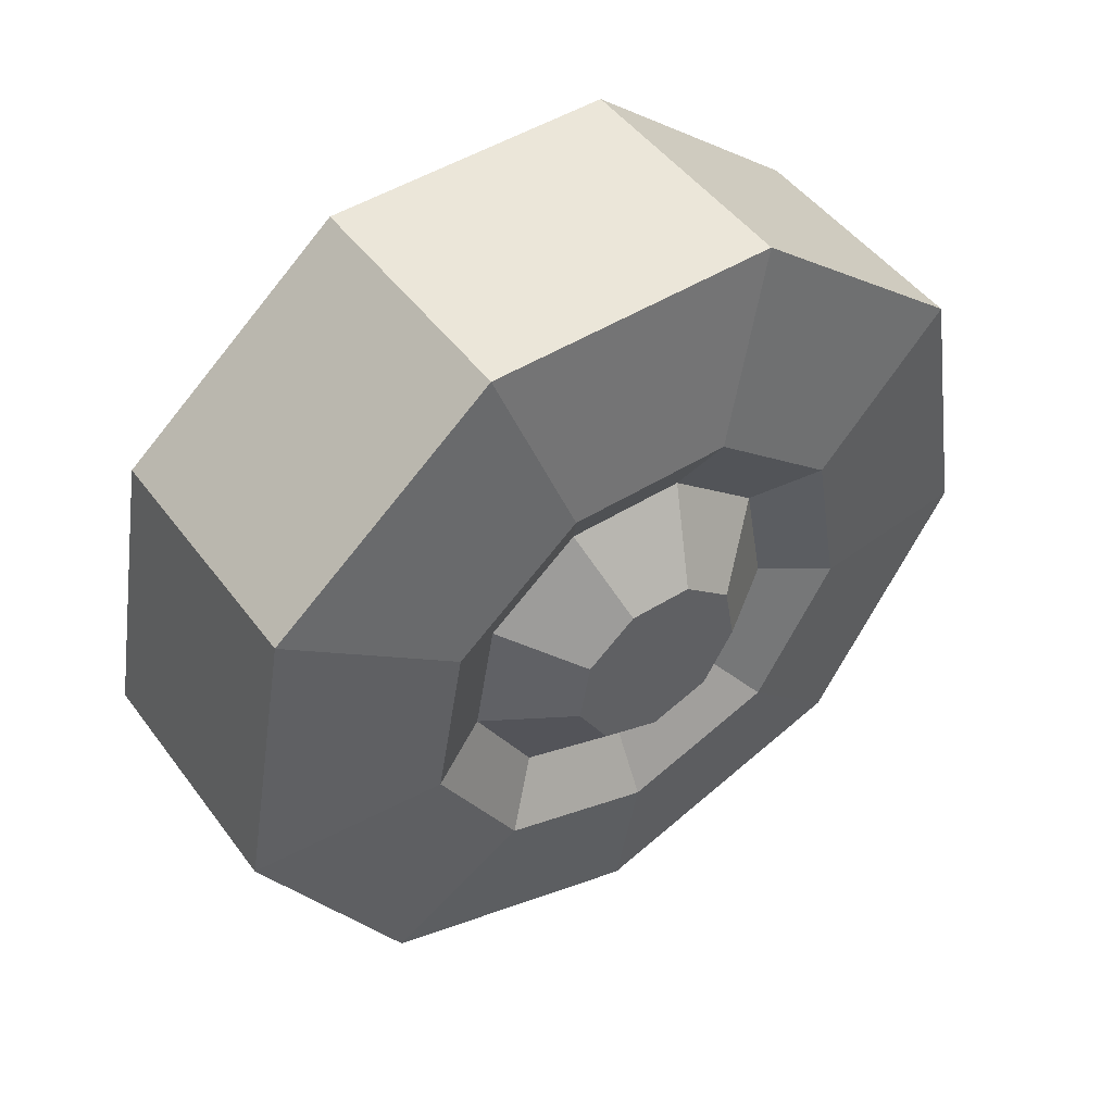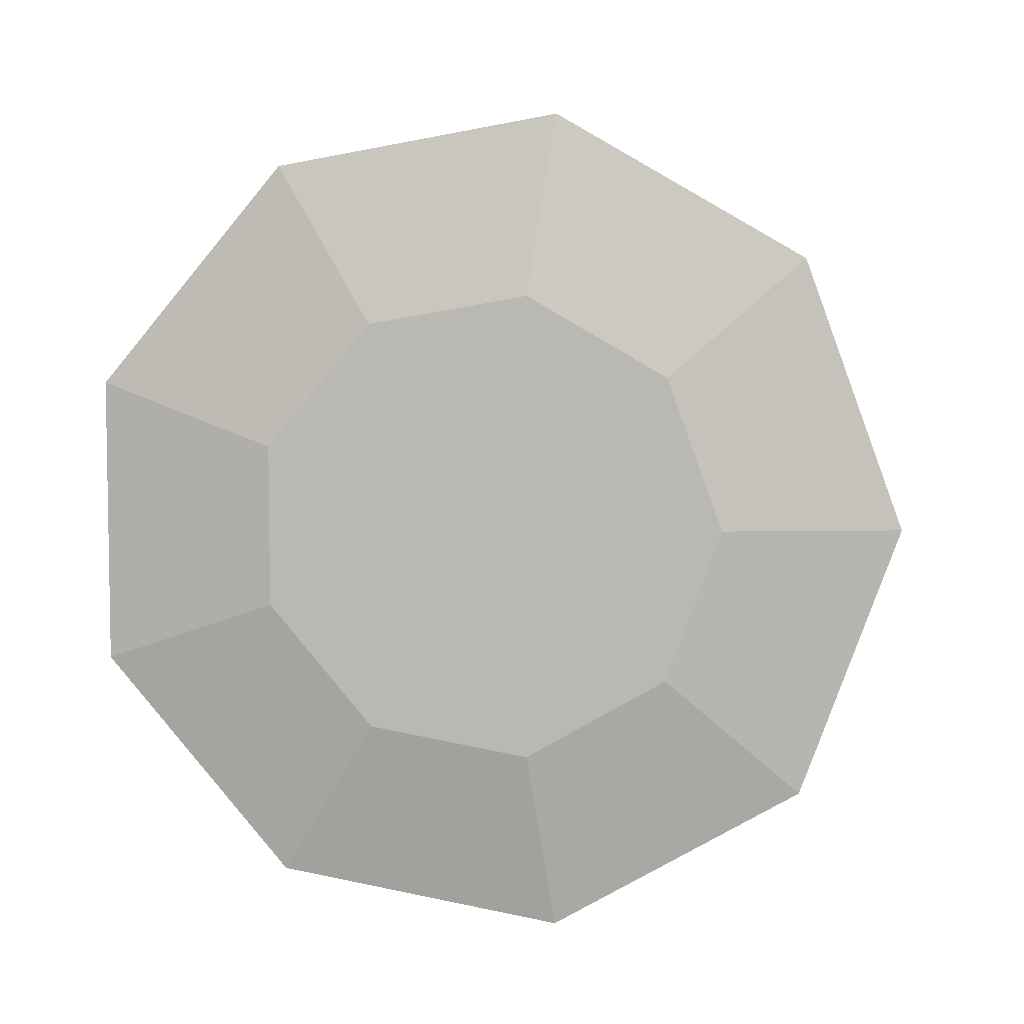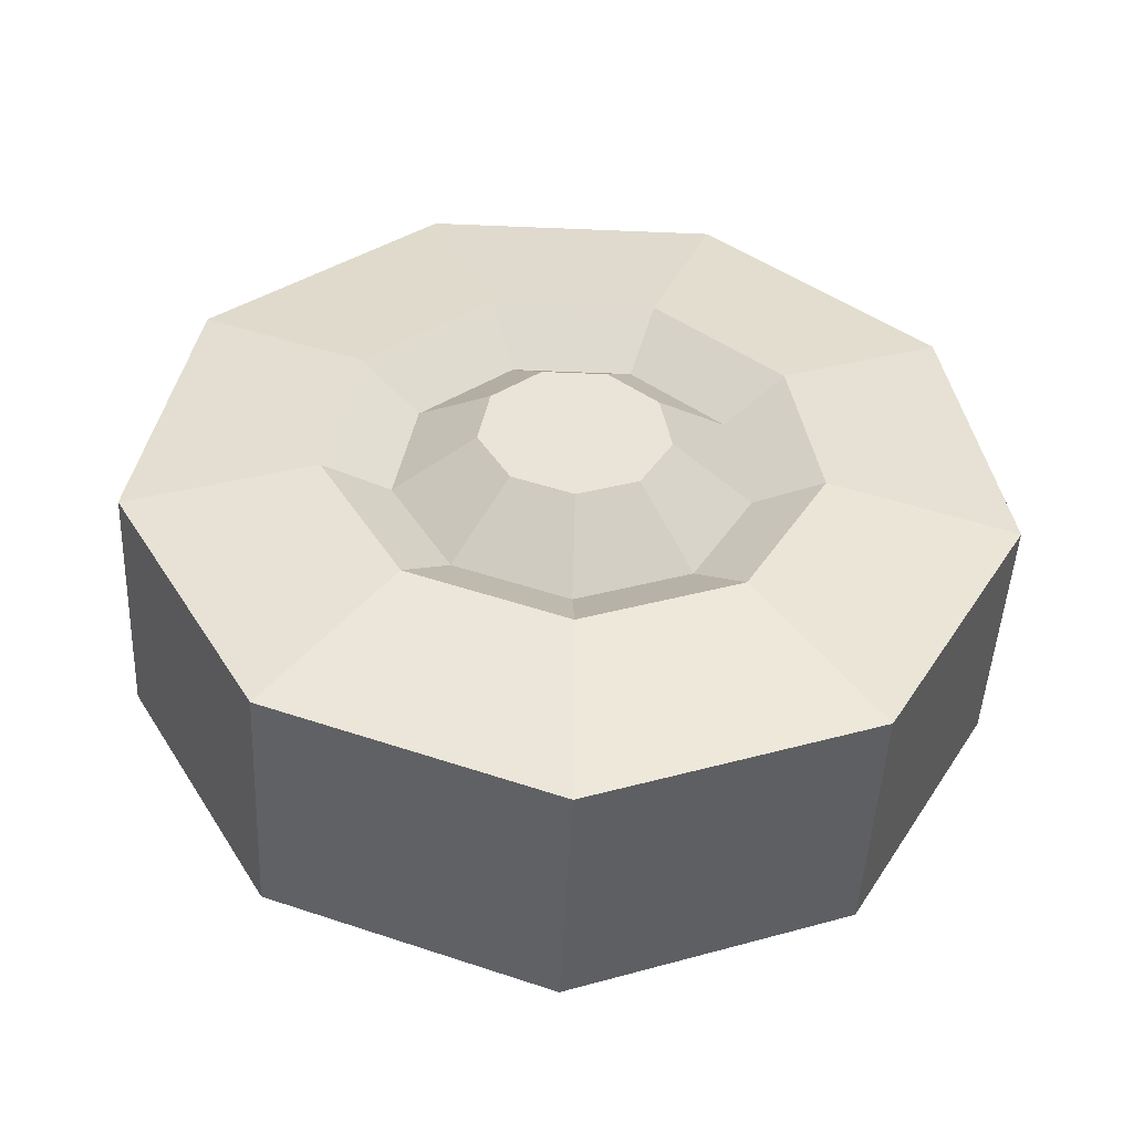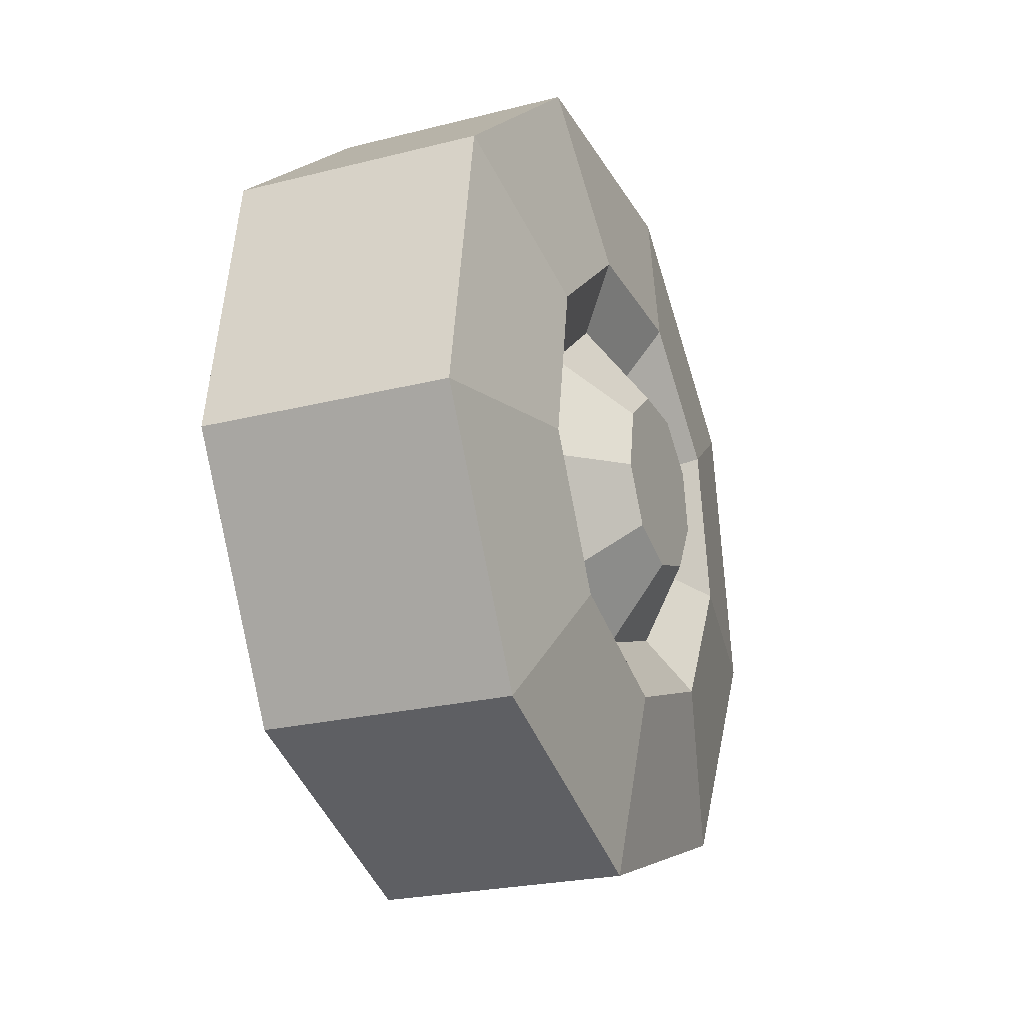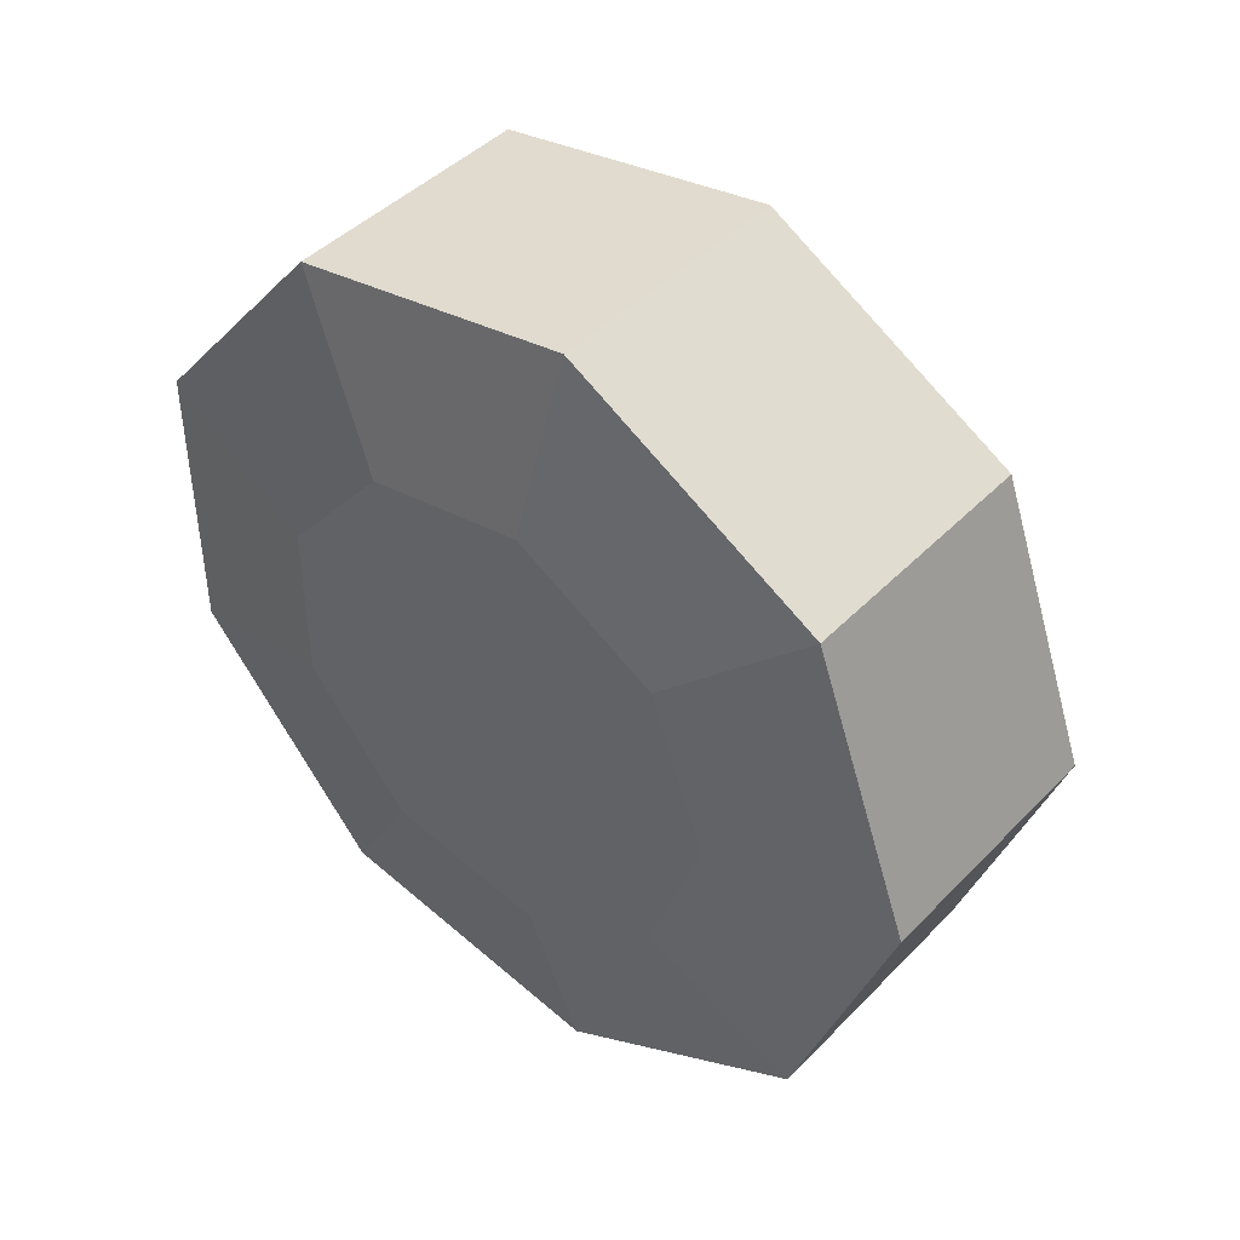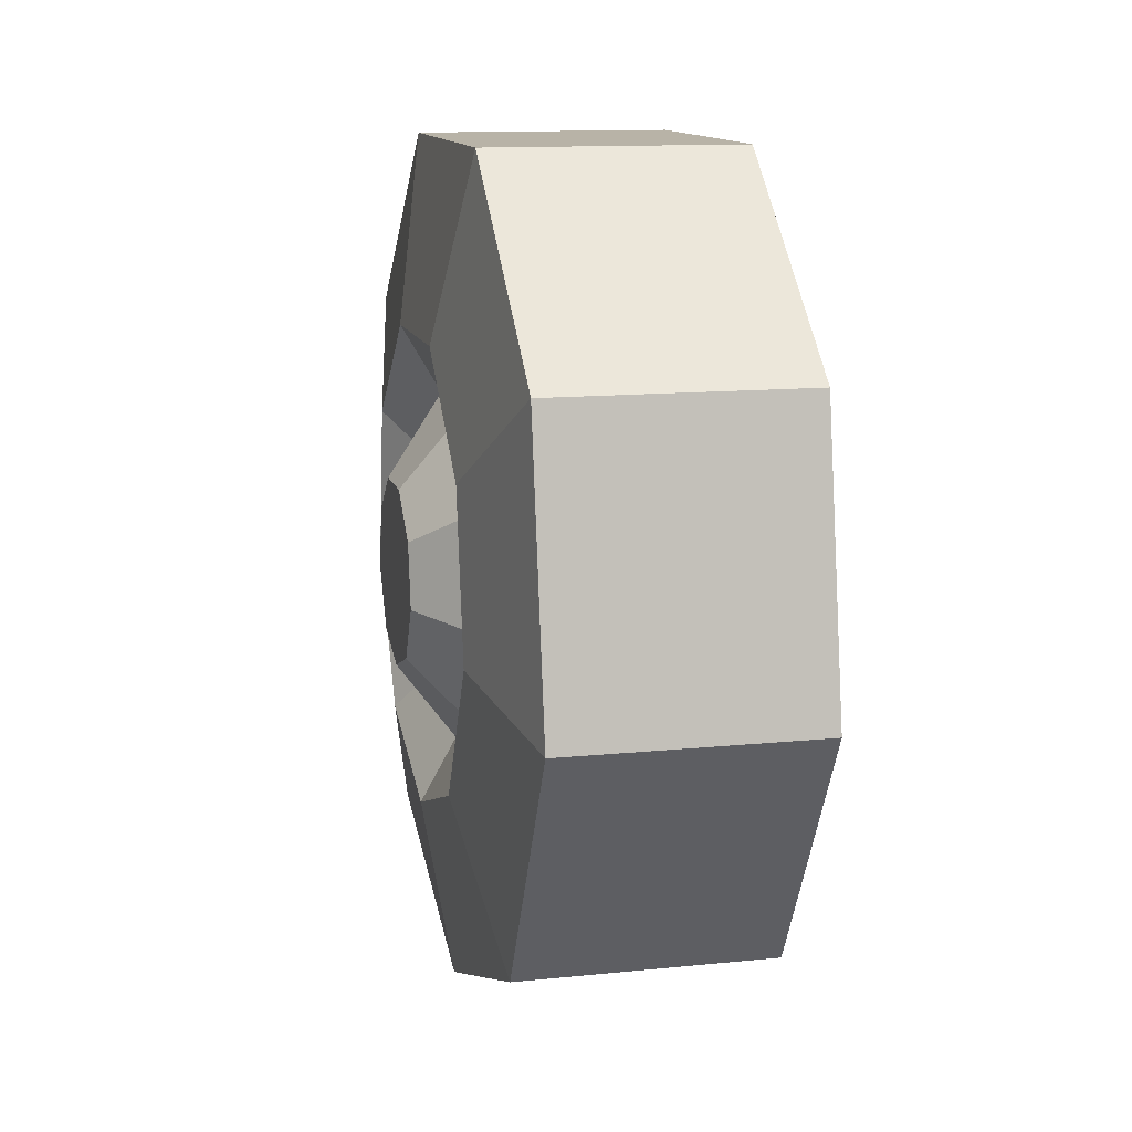
<metadata>
{"format":"obj","ext":"obj","renderer":"f3d","projection":"perspective","resolution":1024,"background":"white","views":[{"elev":48.2,"azim":-124.9,"up":"+Z"},{"elev":5.8,"azim":96.6,"up":"+Y"},{"elev":-47.9,"azim":-92.7,"up":"+Z"},{"elev":-24.0,"azim":-157.2,"up":"+Z"},{"elev":44.1,"azim":130.3,"up":"+Y"},{"elev":12.8,"azim":-13.2,"up":"+Z"}]}
</metadata>
<code>
g car-taxi-wheel_FR
v -0.1055 -0.311 0.1797
v -0.1321 -0.1742 0.09599
v -0.1321 -0.0688 0.1844
v -0.1055 -0.1228 0.3376
v -0.1055 0.311 0.1797
v -0.1321 0.1742 0.09599
v -0.1321 0.1981 -0.03952
v -0.1055 0.3537 -0.06218
v -0.1055 -0.3537 -0.06218
v -0.1321 -0.1981 -0.03952
v -0.1321 -0.1742 0.09599
v -0.1055 -0.311 0.1797
v -0.1055 0.1228 0.3376
v -0.1321 0.0688 0.1844
v -0.1321 0.1742 0.09599
v -0.1055 0.311 0.1797
v -0.1055 0.2308 -0.2749
v -0.1321 0.1293 -0.1587
v -0.1321 -8.941e-08 -0.2057
v -0.1055 0 -0.3589
v -0.1055 -0.2308 -0.2749
v -0.1321 -0.1293 -0.1587
v -0.1321 -0.1981 -0.03952
v -0.1055 -0.3537 -0.06218
v -0.1055 -0.1228 0.3376
v -0.1321 -0.0688 0.1844
v -0.1321 0.0688 0.1844
v -0.1055 0.1228 0.3376
v -0.1055 0.3537 -0.06218
v -0.1321 0.1981 -0.03952
v -0.1321 0.1293 -0.1587
v -0.1055 0.2308 -0.2749
v -0.1055 0 -0.3589
v -0.1321 -8.941e-08 -0.2057
v -0.1321 -0.1293 -0.1587
v -0.1055 -0.2308 -0.2749
v -0.1055 -0.1228 0.3376
v 0.1081 -0.1228 0.3376
v 0.1081 -0.311 0.1797
v -0.1055 -0.311 0.1797
v -0.1055 0.3537 -0.06218
v 0.1081 0.3537 -0.06218
v 0.1081 0.311 0.1797
v -0.1055 0.311 0.1797
v -0.1055 -0.311 0.1797
v 0.1081 -0.311 0.1797
v 0.1081 -0.3537 -0.06218
v -0.1055 -0.3537 -0.06218
v -0.1055 0.311 0.1797
v 0.1081 0.311 0.1797
v 0.1081 0.1228 0.3376
v -0.1055 0.1228 0.3376
v -0.1055 0 -0.3589
v 0.1081 2.98e-08 -0.3589
v 0.1081 0.2308 -0.2749
v -0.1055 0.2308 -0.2749
v -0.1055 -0.3537 -0.06218
v 0.1081 -0.3537 -0.06218
v 0.1081 -0.2308 -0.2749
v -0.1055 -0.2308 -0.2749
v -0.1055 0.1228 0.3376
v 0.1081 0.1228 0.3376
v 0.1081 -0.1228 0.3376
v -0.1055 -0.1228 0.3376
v -0.1055 0.2308 -0.2749
v 0.1081 0.2308 -0.2749
v 0.1081 0.3537 -0.06218
v -0.1055 0.3537 -0.06218
v -0.1055 -0.2308 -0.2749
v 0.1081 -0.2308 -0.2749
v 0.1081 2.98e-08 -0.3589
v -0.1055 0 -0.3589
v 0.1081 0.311 0.1797
v 0.1081 0.3537 -0.06218
v 0.1347 0.199 -0.03965
v 0.1347 0.175 0.09649
v 0.1081 -0.3537 -0.06218
v 0.1081 -0.311 0.1797
v 0.1347 -0.175 0.09649
v 0.1347 -0.199 -0.03965
v 0.1081 0.1228 0.3376
v 0.1081 0.311 0.1797
v 0.1347 0.175 0.09649
v 0.1347 0.06912 0.1854
v 0.1081 0.2308 -0.2749
v 0.1081 2.98e-08 -0.3589
v 0.1347 -5.96e-08 -0.2067
v 0.1347 0.1299 -0.1594
v 0.1081 -0.2308 -0.2749
v 0.1081 -0.3537 -0.06218
v 0.1347 -0.199 -0.03965
v 0.1347 -0.1299 -0.1594
v 0.1081 -0.1228 0.3376
v 0.1081 0.1228 0.3376
v 0.1347 0.06912 0.1854
v 0.1347 -0.06912 0.1854
v 0.1081 0.3537 -0.06218
v 0.1081 0.2308 -0.2749
v 0.1347 0.1299 -0.1594
v 0.1347 0.199 -0.03965
v 0.1081 2.98e-08 -0.3589
v 0.1081 -0.2308 -0.2749
v 0.1347 -0.1299 -0.1594
v 0.1347 -5.96e-08 -0.2067
v 0.1081 -0.311 0.1797
v 0.1081 -0.1228 0.3376
v 0.1347 -0.06912 0.1854
v 0.1347 -0.175 0.09649
v 0.1347 -0.1299 -0.1594
v 0.1347 -0.199 -0.03965
v 0.1347 -0.175 0.09649
v 0.1347 -0.06912 0.1854
v 0.1347 -5.96e-08 -0.2067
v 0.1347 0.06912 0.1854
v 0.1347 0.1299 -0.1594
v 0.1347 0.175 0.09649
v 0.1347 0.199 -0.03965
v -0.1019 0.1257 0.06629
v -0.1509 0.06742 0.03062
v -0.1509 0.07666 -0.02182
v -0.1019 0.1429 -0.03148
v -0.1019 -0.1257 0.06629
v -0.1509 -0.06742 0.03062
v -0.1509 -0.02663 0.06485
v -0.1019 -0.04964 0.1301
v -0.1019 -2.98e-08 -0.1514
v -0.1509 0 -0.08615
v -0.1509 -0.05004 -0.06794
v -0.1019 -0.09329 -0.1175
v -0.1019 0.1429 -0.03148
v -0.1509 0.07666 -0.02182
v -0.1509 0.05004 -0.06794
v -0.1019 0.09329 -0.1175
v -0.1019 -0.04964 0.1301
v -0.1509 -0.02663 0.06485
v -0.1509 0.02663 0.06485
v -0.1019 0.04964 0.1301
v -0.1019 -0.09329 -0.1175
v -0.1509 -0.05004 -0.06794
v -0.1509 -0.07666 -0.02182
v -0.1019 -0.1429 -0.03148
v -0.1019 0.09329 -0.1175
v -0.1509 0.05004 -0.06794
v -0.1509 0 -0.08615
v -0.1019 -2.98e-08 -0.1514
v -0.1019 0.04964 0.1301
v -0.1509 0.02663 0.06485
v -0.1509 0.06742 0.03062
v -0.1019 0.1257 0.06629
v -0.1019 -0.1429 -0.03148
v -0.1509 -0.07666 -0.02182
v -0.1509 -0.06742 0.03062
v -0.1019 -0.1257 0.06629
v -0.1321 -0.1981 -0.03952
v -0.1019 -0.1429 -0.03148
v -0.1019 -0.1257 0.06629
v -0.1321 -0.1742 0.09599
v -0.1321 0.0688 0.1844
v -0.1019 0.04964 0.1301
v -0.1019 0.1257 0.06629
v -0.1321 0.1742 0.09599
v -0.1321 0.1293 -0.1587
v -0.1019 0.09329 -0.1175
v -0.1019 -2.98e-08 -0.1514
v -0.1321 -8.941e-08 -0.2057
v -0.1321 -0.1293 -0.1587
v -0.1019 -0.09329 -0.1175
v -0.1019 -0.1429 -0.03148
v -0.1321 -0.1981 -0.03952
v -0.1321 -0.0688 0.1844
v -0.1019 -0.04964 0.1301
v -0.1019 0.04964 0.1301
v -0.1321 0.0688 0.1844
v -0.1321 0.1981 -0.03952
v -0.1019 0.1429 -0.03148
v -0.1019 0.09329 -0.1175
v -0.1321 0.1293 -0.1587
v -0.1321 -8.941e-08 -0.2057
v -0.1019 -2.98e-08 -0.1514
v -0.1019 -0.09329 -0.1175
v -0.1321 -0.1293 -0.1587
v -0.1321 -0.1742 0.09599
v -0.1019 -0.1257 0.06629
v -0.1019 -0.04964 0.1301
v -0.1321 -0.0688 0.1844
v -0.1321 0.1742 0.09599
v -0.1019 0.1257 0.06629
v -0.1019 0.1429 -0.03148
v -0.1321 0.1981 -0.03952
v -0.1509 -0.07666 -0.02182
v -0.1509 -2.98e-08 -0.008915
v -0.1509 -0.06742 0.03062
v -0.1509 -0.05004 -0.06794
v -0.1509 -0.02663 0.06485
v -0.1509 0 -0.08615
v -0.1509 0.02663 0.06485
v -0.1509 0.05004 -0.06794
v -0.1509 0.06742 0.03062
v -0.1509 0.07666 -0.02182
g car-taxi-wheel_FR_0
f 3 2 1
f 4 3 1
f 7 6 5
f 8 7 5
f 11 10 9
f 12 11 9
f 15 14 13
f 16 15 13
f 19 18 17
f 20 19 17
f 23 22 21
f 24 23 21
f 27 26 25
f 28 27 25
f 31 30 29
f 32 31 29
f 35 34 33
f 36 35 33
f 39 38 37
f 40 39 37
f 43 42 41
f 44 43 41
f 47 46 45
f 48 47 45
f 51 50 49
f 52 51 49
f 55 54 53
f 56 55 53
f 59 58 57
f 60 59 57
f 63 62 61
f 64 63 61
f 67 66 65
f 68 67 65
f 71 70 69
f 72 71 69
f 75 74 73
f 76 75 73
f 79 78 77
f 80 79 77
f 83 82 81
f 84 83 81
f 87 86 85
f 88 87 85
f 91 90 89
f 92 91 89
f 95 94 93
f 96 95 93
f 99 98 97
f 100 99 97
f 103 102 101
f 104 103 101
f 107 106 105
f 108 107 105
f 111 110 109
f 109 112 111
f 109 113 112
f 113 114 112
f 113 115 114
f 115 116 114
f 115 117 116
g car-taxi-wheel_FR_1
f 120 119 118
f 121 120 118
f 124 123 122
f 125 124 122
f 128 127 126
f 129 128 126
f 132 131 130
f 133 132 130
f 136 135 134
f 137 136 134
f 140 139 138
f 141 140 138
f 144 143 142
f 145 144 142
f 148 147 146
f 149 148 146
f 152 151 150
f 153 152 150
f 156 155 154
f 157 156 154
f 160 159 158
f 161 160 158
f 164 163 162
f 165 164 162
f 168 167 166
f 169 168 166
f 172 171 170
f 173 172 170
f 176 175 174
f 177 176 174
f 180 179 178
f 181 180 178
f 184 183 182
f 185 184 182
f 188 187 186
f 189 188 186
f 192 191 190
f 190 191 193
f 194 191 192
f 193 191 195
f 196 191 194
f 195 191 197
f 198 191 196
f 197 191 199
f 199 191 198

</code>
